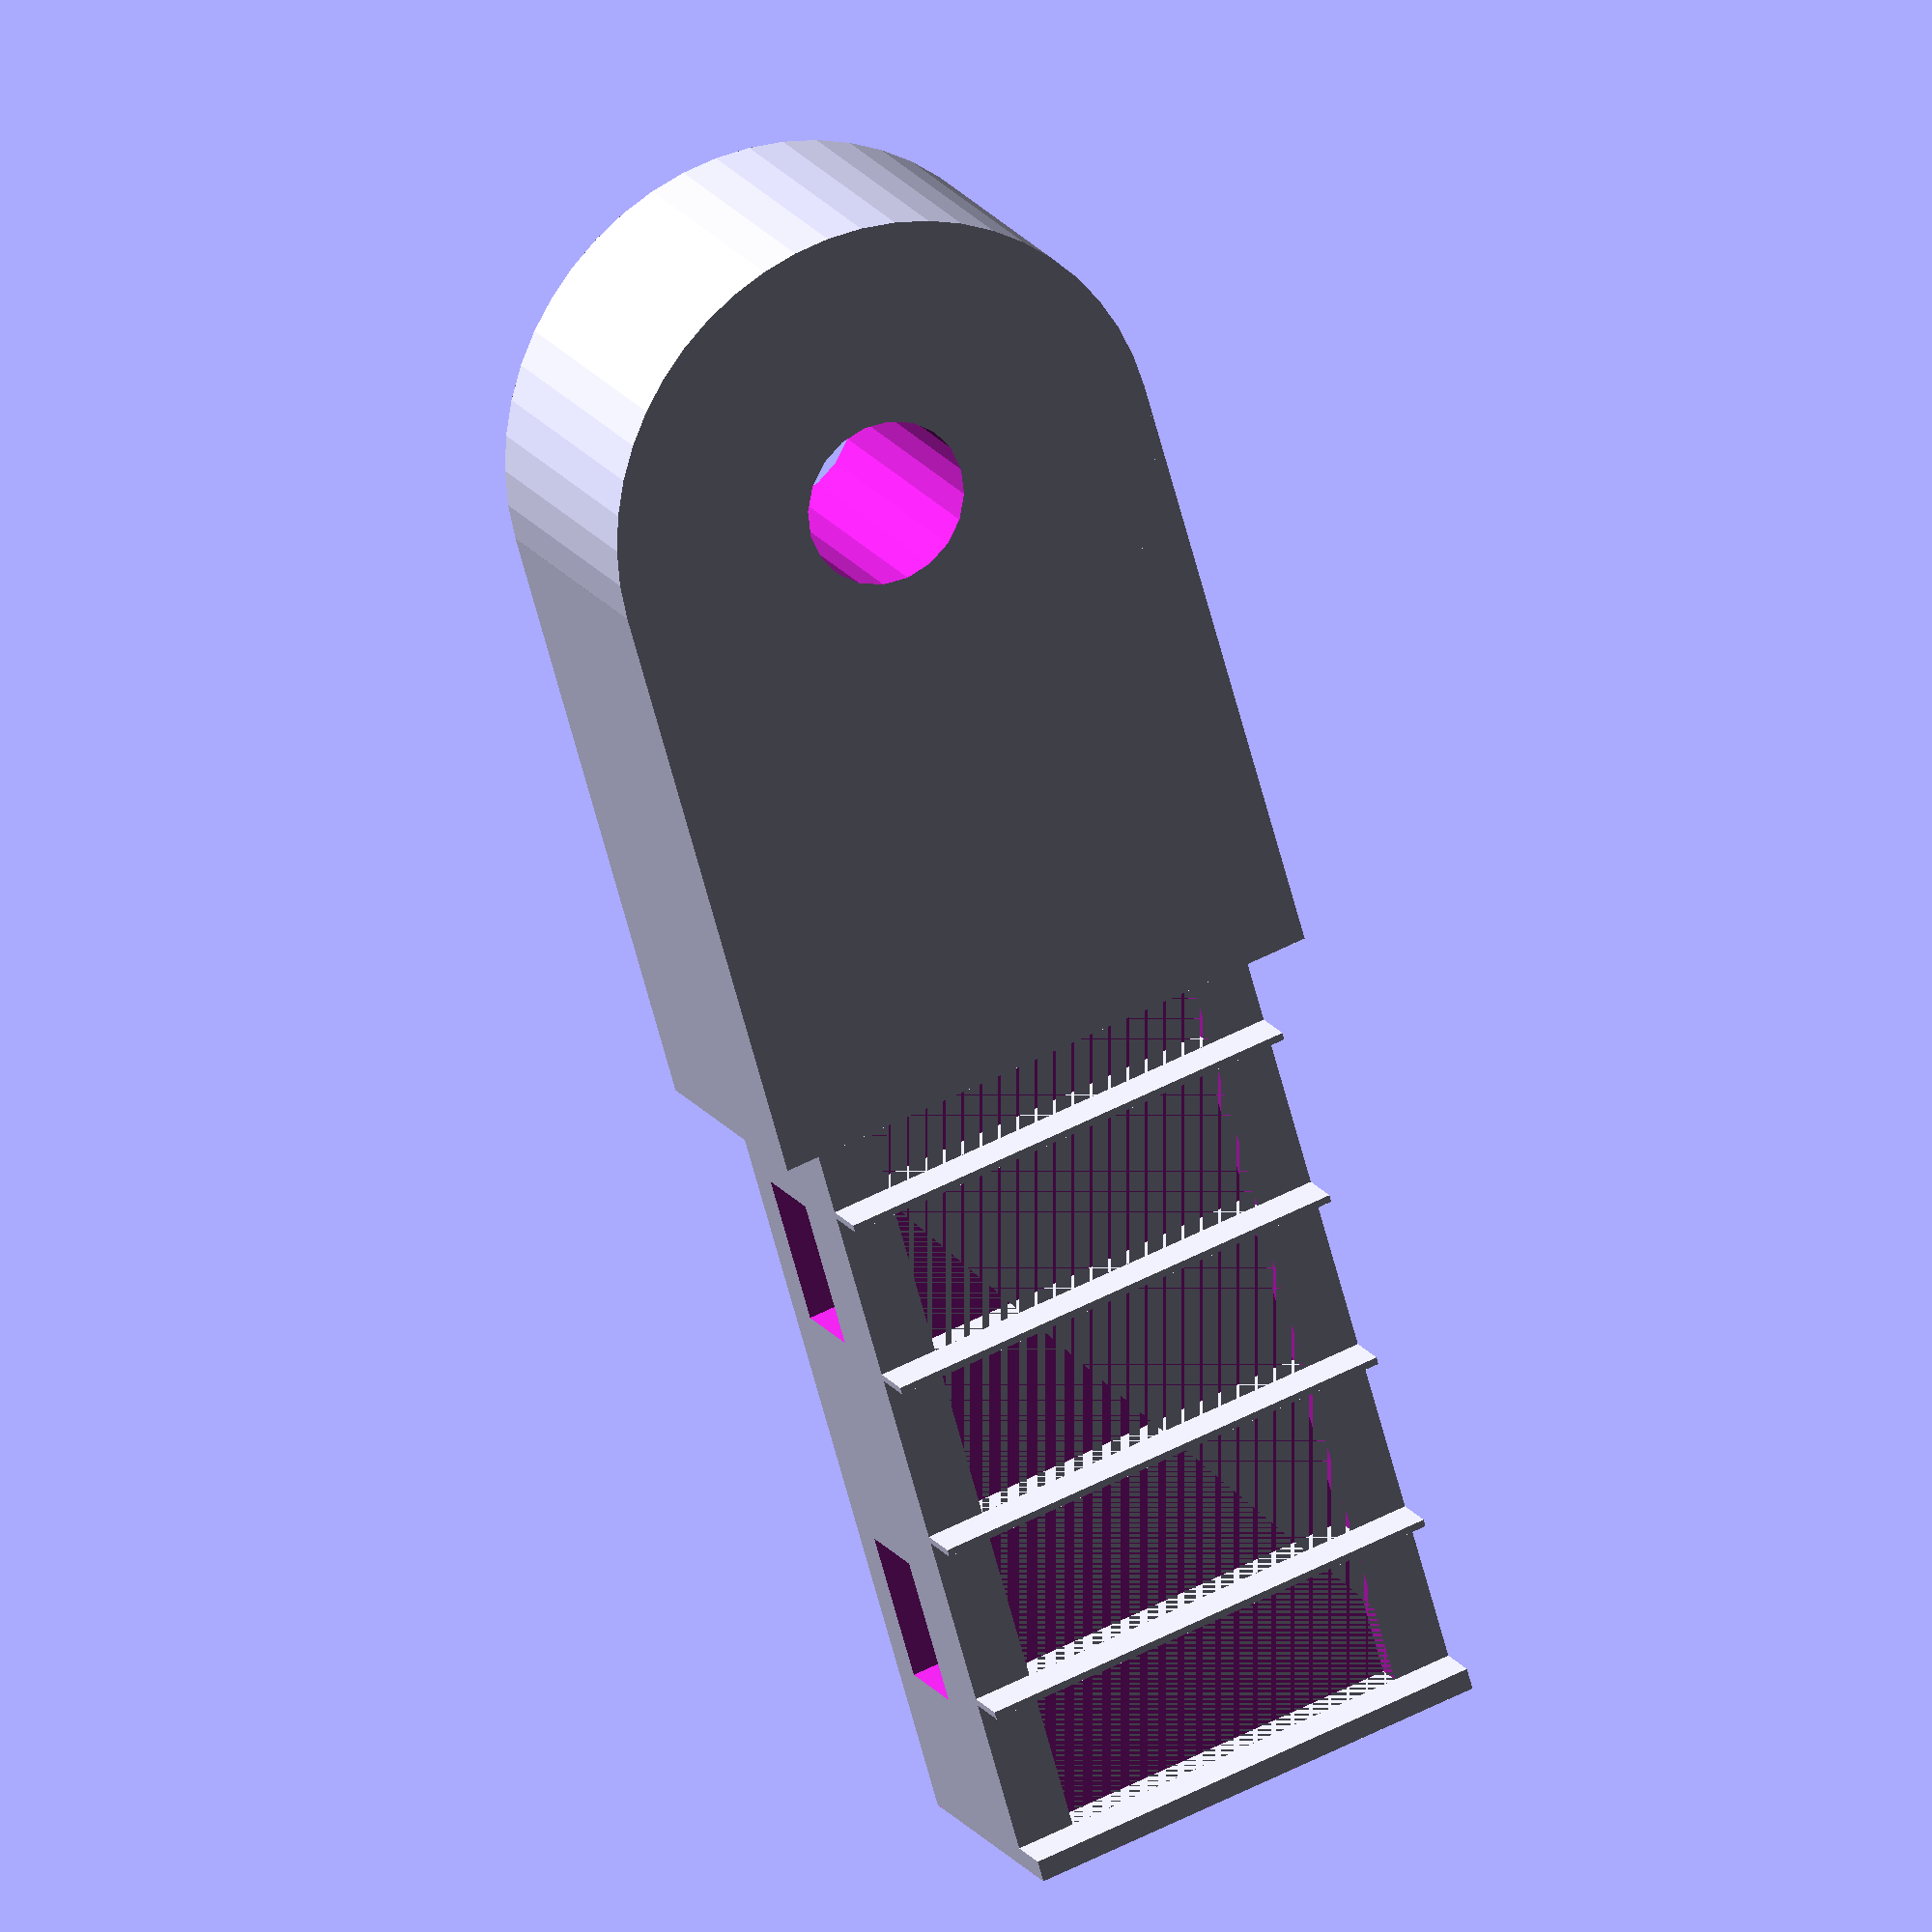
<openscad>
nut_pocket = 8.4;
nut_height = 4.5;
nut_diameter = 9.7;

screw_diameter = 5.5;

inside_width = 26.3;
inside_height = 11.25;
inside_deepth = 45;
inside_hop = 1.5;
inside_hop_width = 19.75;
inside_top_hop = 3;
inside_top_hop_width = 12;

outside_width = 31.7;
outside_height = 14.47;
outside_deepth = 34; //od přechodu po střed díry
outside_hop = 3.3;
outside_hop_width = 22.5;

inside_outside_hop = 2.4;

hole_diameter = 9.2;

screw_distance = 22;
screw_outside_distance = 10;

layer_height = 0.25;

support = true;
support_thickness = 0.4;

if(support) {
    translate([inside_width/-2, 0, 0])
    cube([inside_width, support_thickness*3, inside_outside_hop+inside_hop]);

    translate([inside_width/-2, 10, 0])
    cube([inside_width, support_thickness, inside_outside_hop+inside_hop]);

    translate([inside_width/-2, 20, 0])
    cube([inside_width, support_thickness, inside_outside_hop+inside_hop]);

    translate([inside_width/-2, 30, 0])
    cube([inside_width, support_thickness, inside_outside_hop+inside_hop]);

    translate([inside_width/-2, 40, 0])
    cube([inside_width, support_thickness, inside_outside_hop+inside_hop]);
}

difference() {
    union() {
        translate([inside_width/-2, 0, inside_outside_hop])
            cube([inside_width, inside_deepth, inside_height]);

        translate([outside_width/-2, inside_deepth, 0])
            cube([outside_width, outside_deepth, outside_height]);

        translate([0, inside_deepth+outside_deepth, 0])
            cylinder(d=outside_width, h=outside_height, $fn=50);

        translate([0, inside_deepth-screw_outside_distance-screw_distance, inside_outside_hop+inside_height])
            cylinder(d=inside_top_hop_width, h=inside_top_hop, $fn=20);

        translate([inside_top_hop_width/-2, inside_deepth-screw_distance-screw_outside_distance, inside_outside_hop+inside_height])
            cube([inside_top_hop_width, screw_distance+screw_outside_distance, inside_top_hop]);

        difference() {
            translate([0, inside_deepth, outside_height])
                cylinder(d=outside_hop_width, h=outside_hop, $fn=50);

            translate([-100, 0, 0])
                cube([200, inside_deepth, 100]);
        }
    }

    //díra pro hlavní šroub
    translate([0, inside_deepth+outside_deepth, -10])
        cylinder(d=hole_diameter, h=100, $fn=20);

    //vnitřní výkus
    translate([inside_hop_width/-2, 0, inside_outside_hop])
        cube([inside_hop_width, inside_deepth, inside_hop]);

    //díry pro šrouby
    translate([0, inside_deepth-screw_outside_distance, inside_outside_hop+inside_hop+layer_height])
        cylinder(d=screw_diameter, h=3+nut_height-layer_height, $fn=20);
    translate([0, inside_deepth-screw_outside_distance-screw_distance, inside_outside_hop+inside_hop+layer_height])
        cylinder(d=screw_diameter, h=3+nut_height-layer_height, $fn=20);
    translate([0, inside_deepth-screw_outside_distance, inside_outside_hop+inside_hop+3+nut_height+layer_height])
        cylinder(d=screw_diameter, h=50, $fn=20);
    translate([0, inside_deepth-screw_outside_distance-screw_distance, inside_outside_hop+inside_hop+3+nut_height+layer_height])
        cylinder(d=screw_diameter, h=50, $fn=20);

    //díry pro matky
    translate([0, inside_deepth-screw_outside_distance, inside_outside_hop+inside_hop+3])
        cylinder(d=nut_diameter, h=nut_height, $fn=6);
    translate([0, inside_deepth-screw_outside_distance-screw_distance, inside_outside_hop+inside_hop+3])
        cylinder(d=nut_diameter, h=nut_height, $fn=6);
    translate([0, inside_deepth-screw_outside_distance-nut_pocket/2, inside_outside_hop+inside_hop+3])
        cube([100, nut_pocket, nut_height]);
    translate([0, inside_deepth-screw_outside_distance-screw_distance-nut_pocket/2, inside_outside_hop+inside_hop+3])
        cube([100, nut_pocket, nut_height]);
}
</openscad>
<views>
elev=340.8 azim=16.1 roll=155.5 proj=o view=solid
</views>
